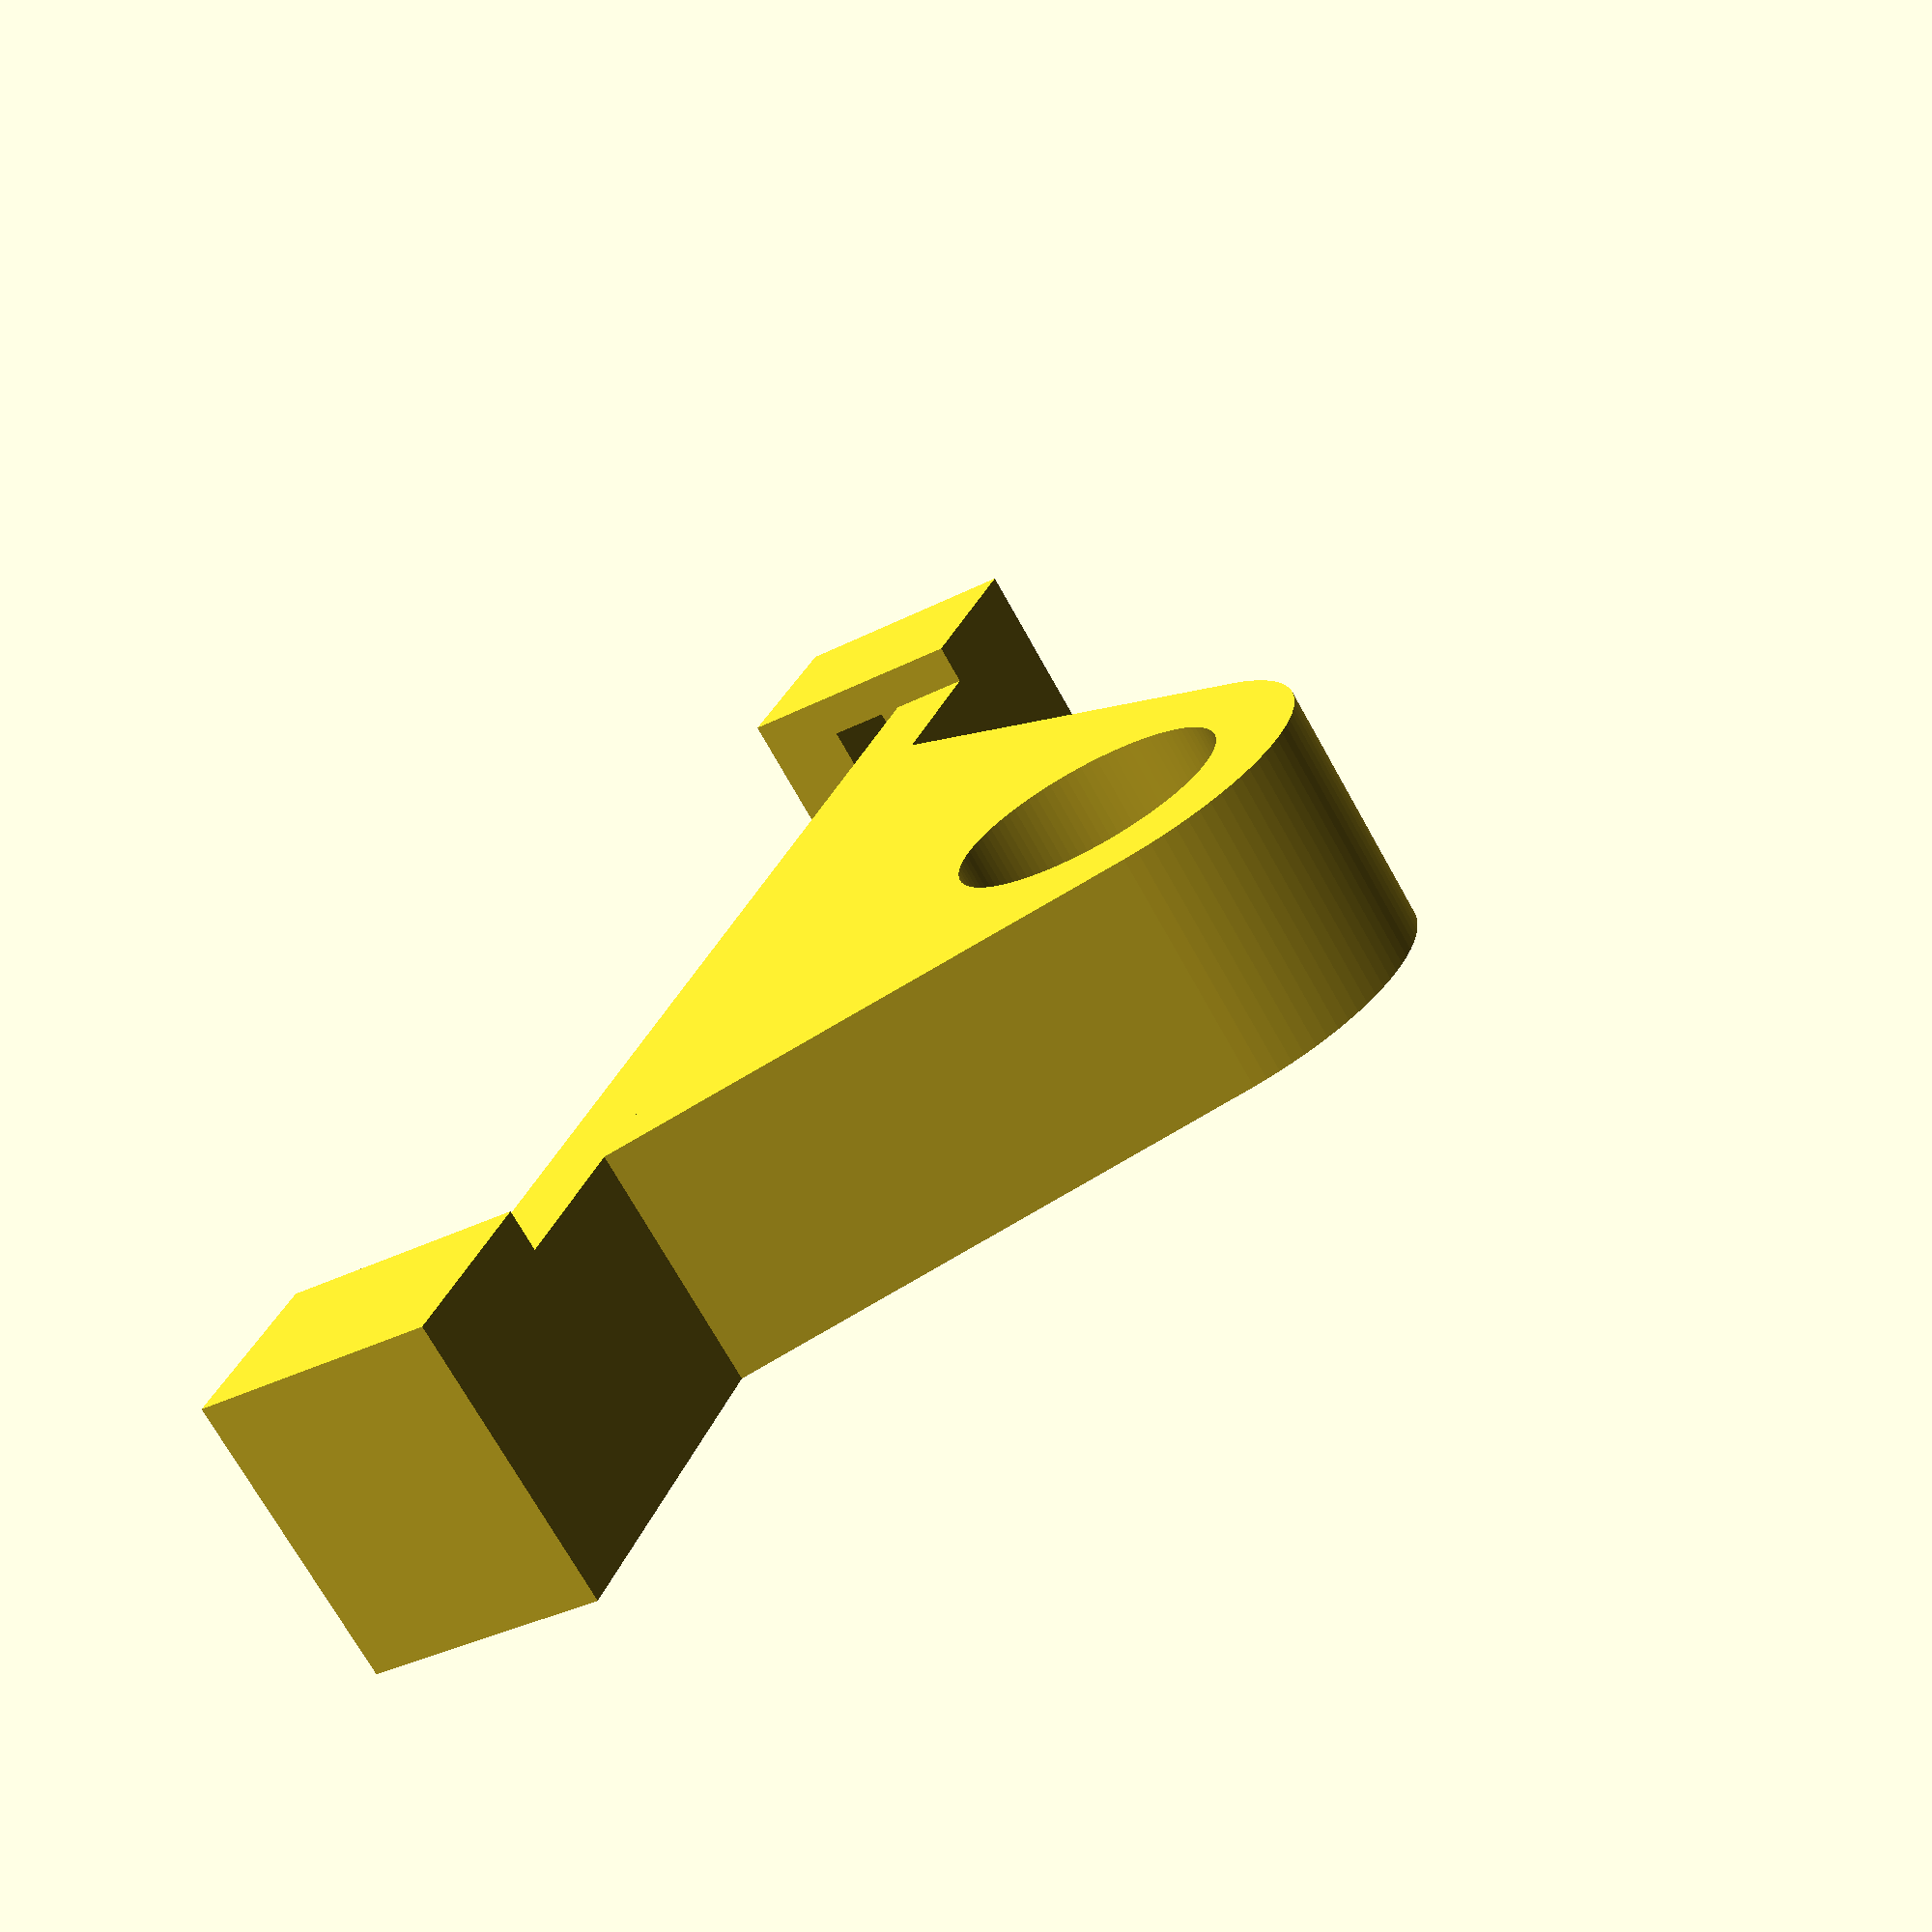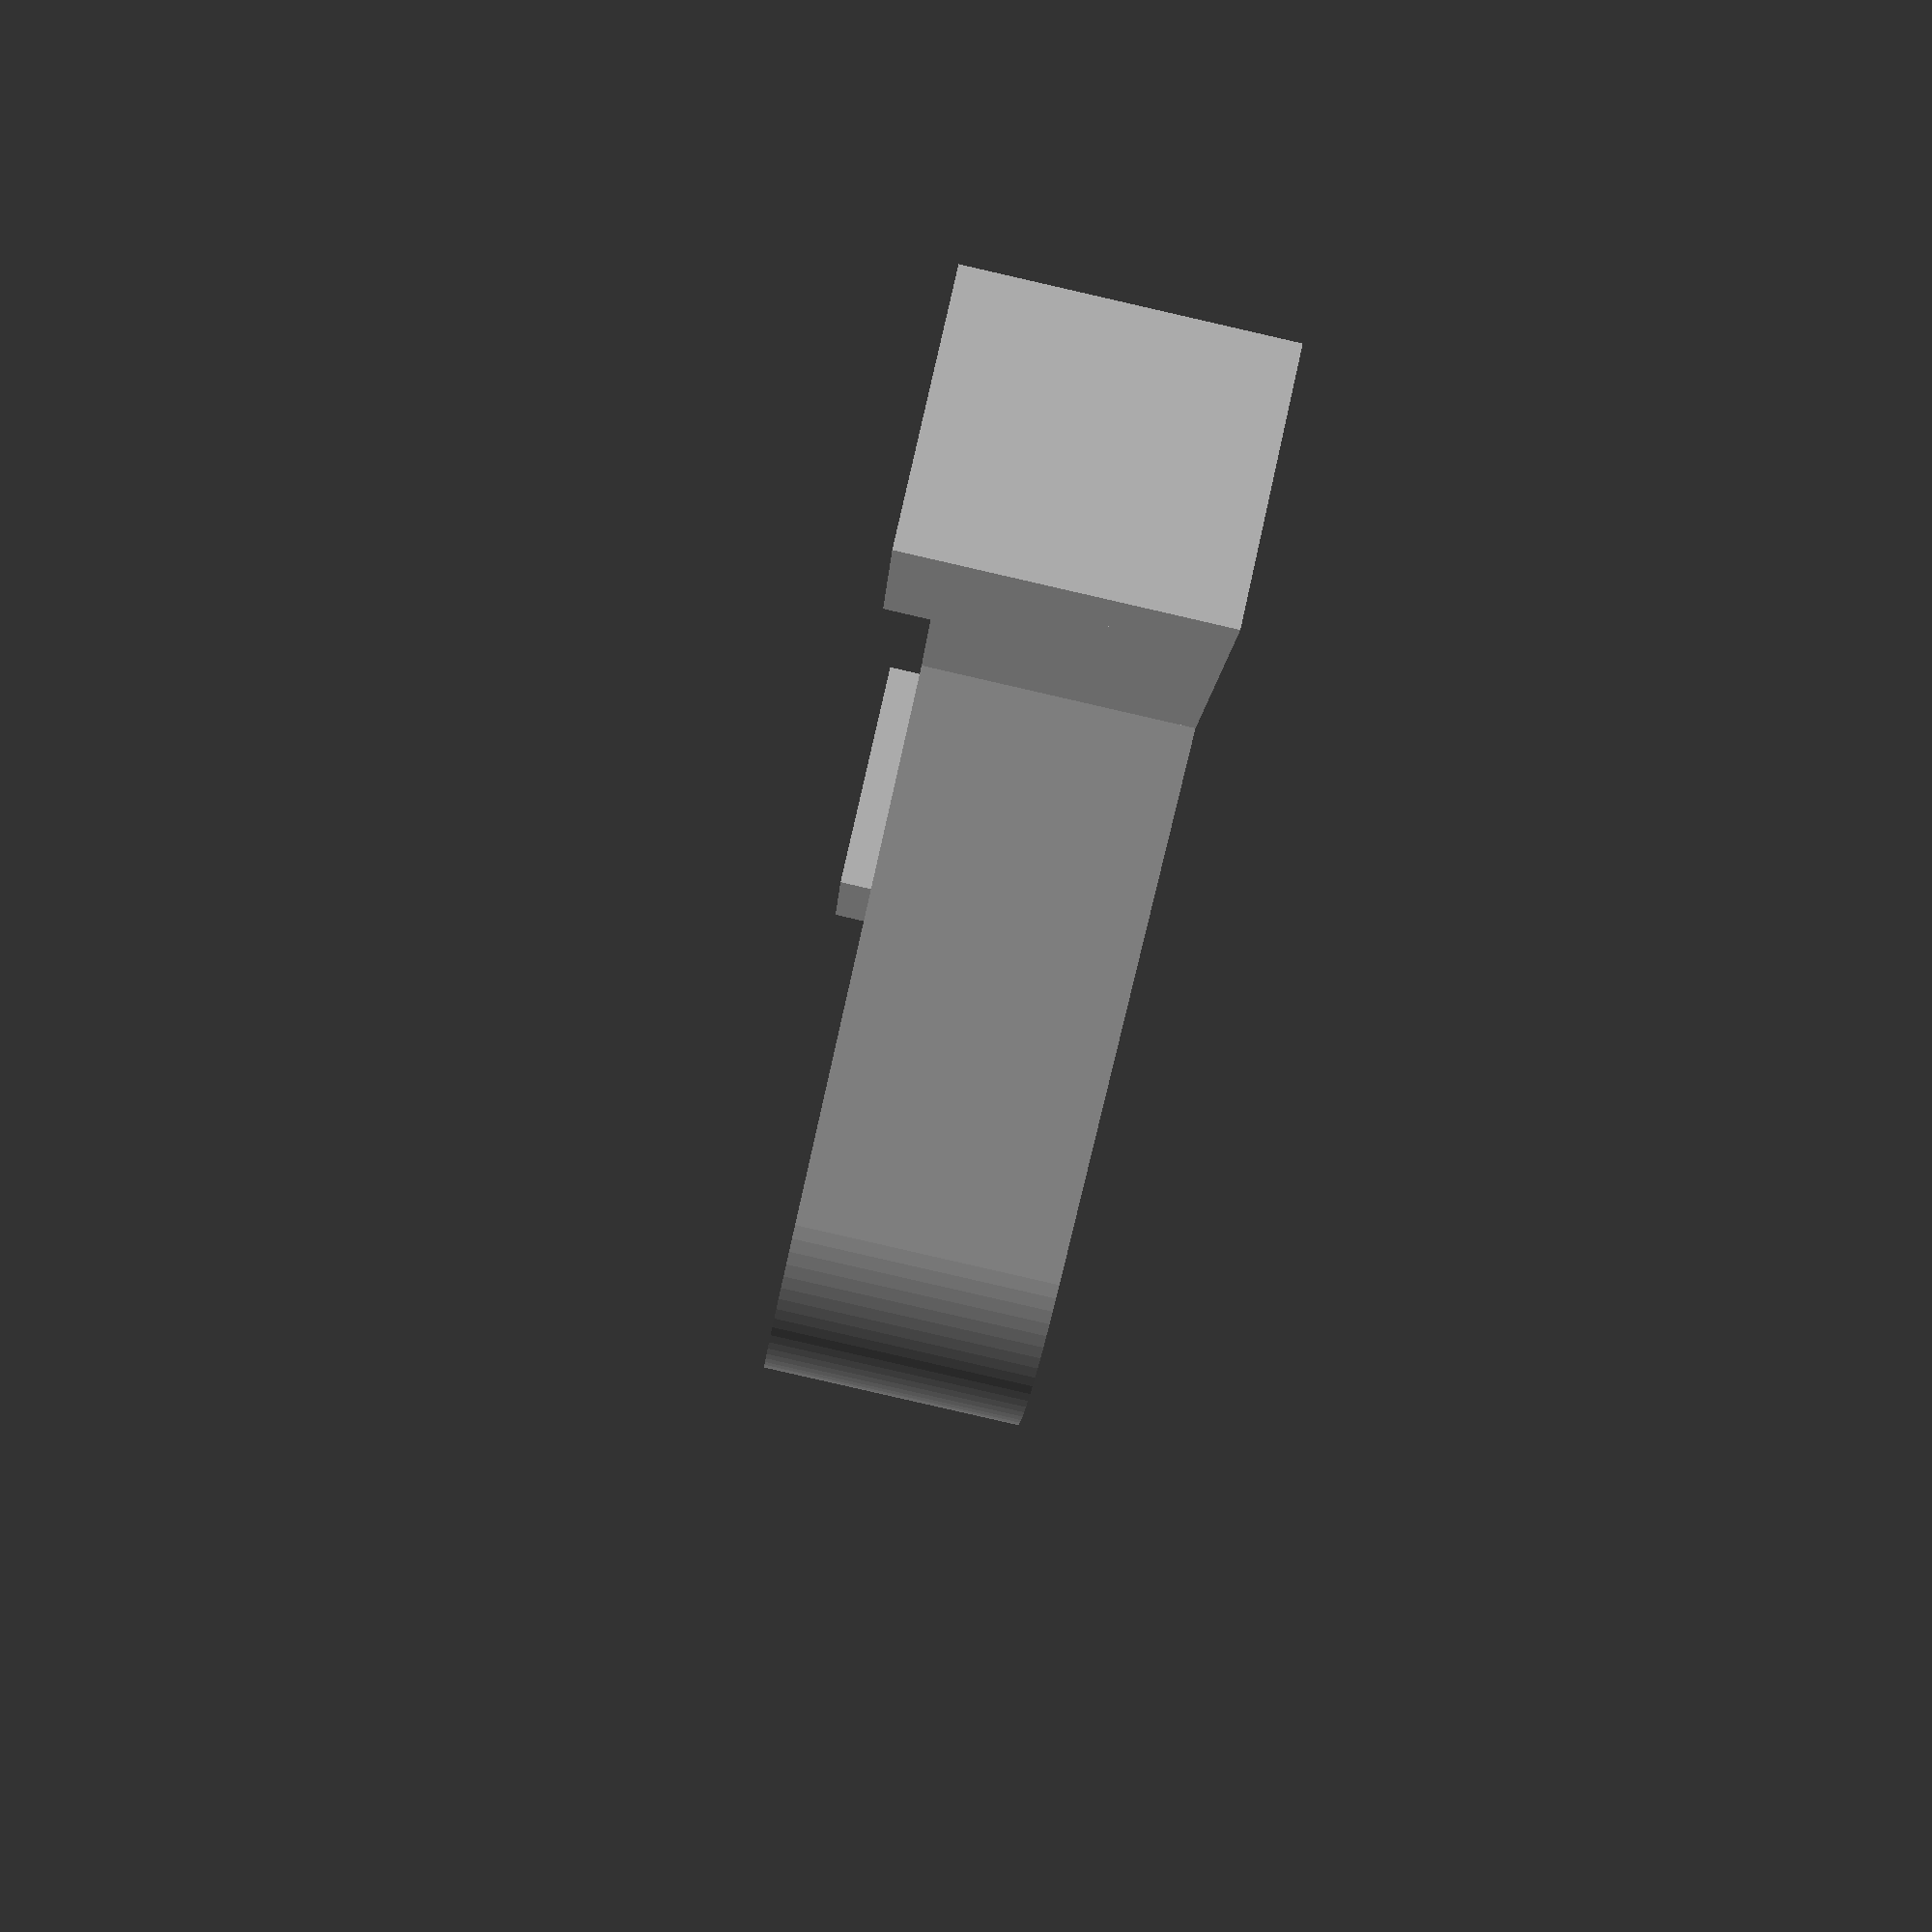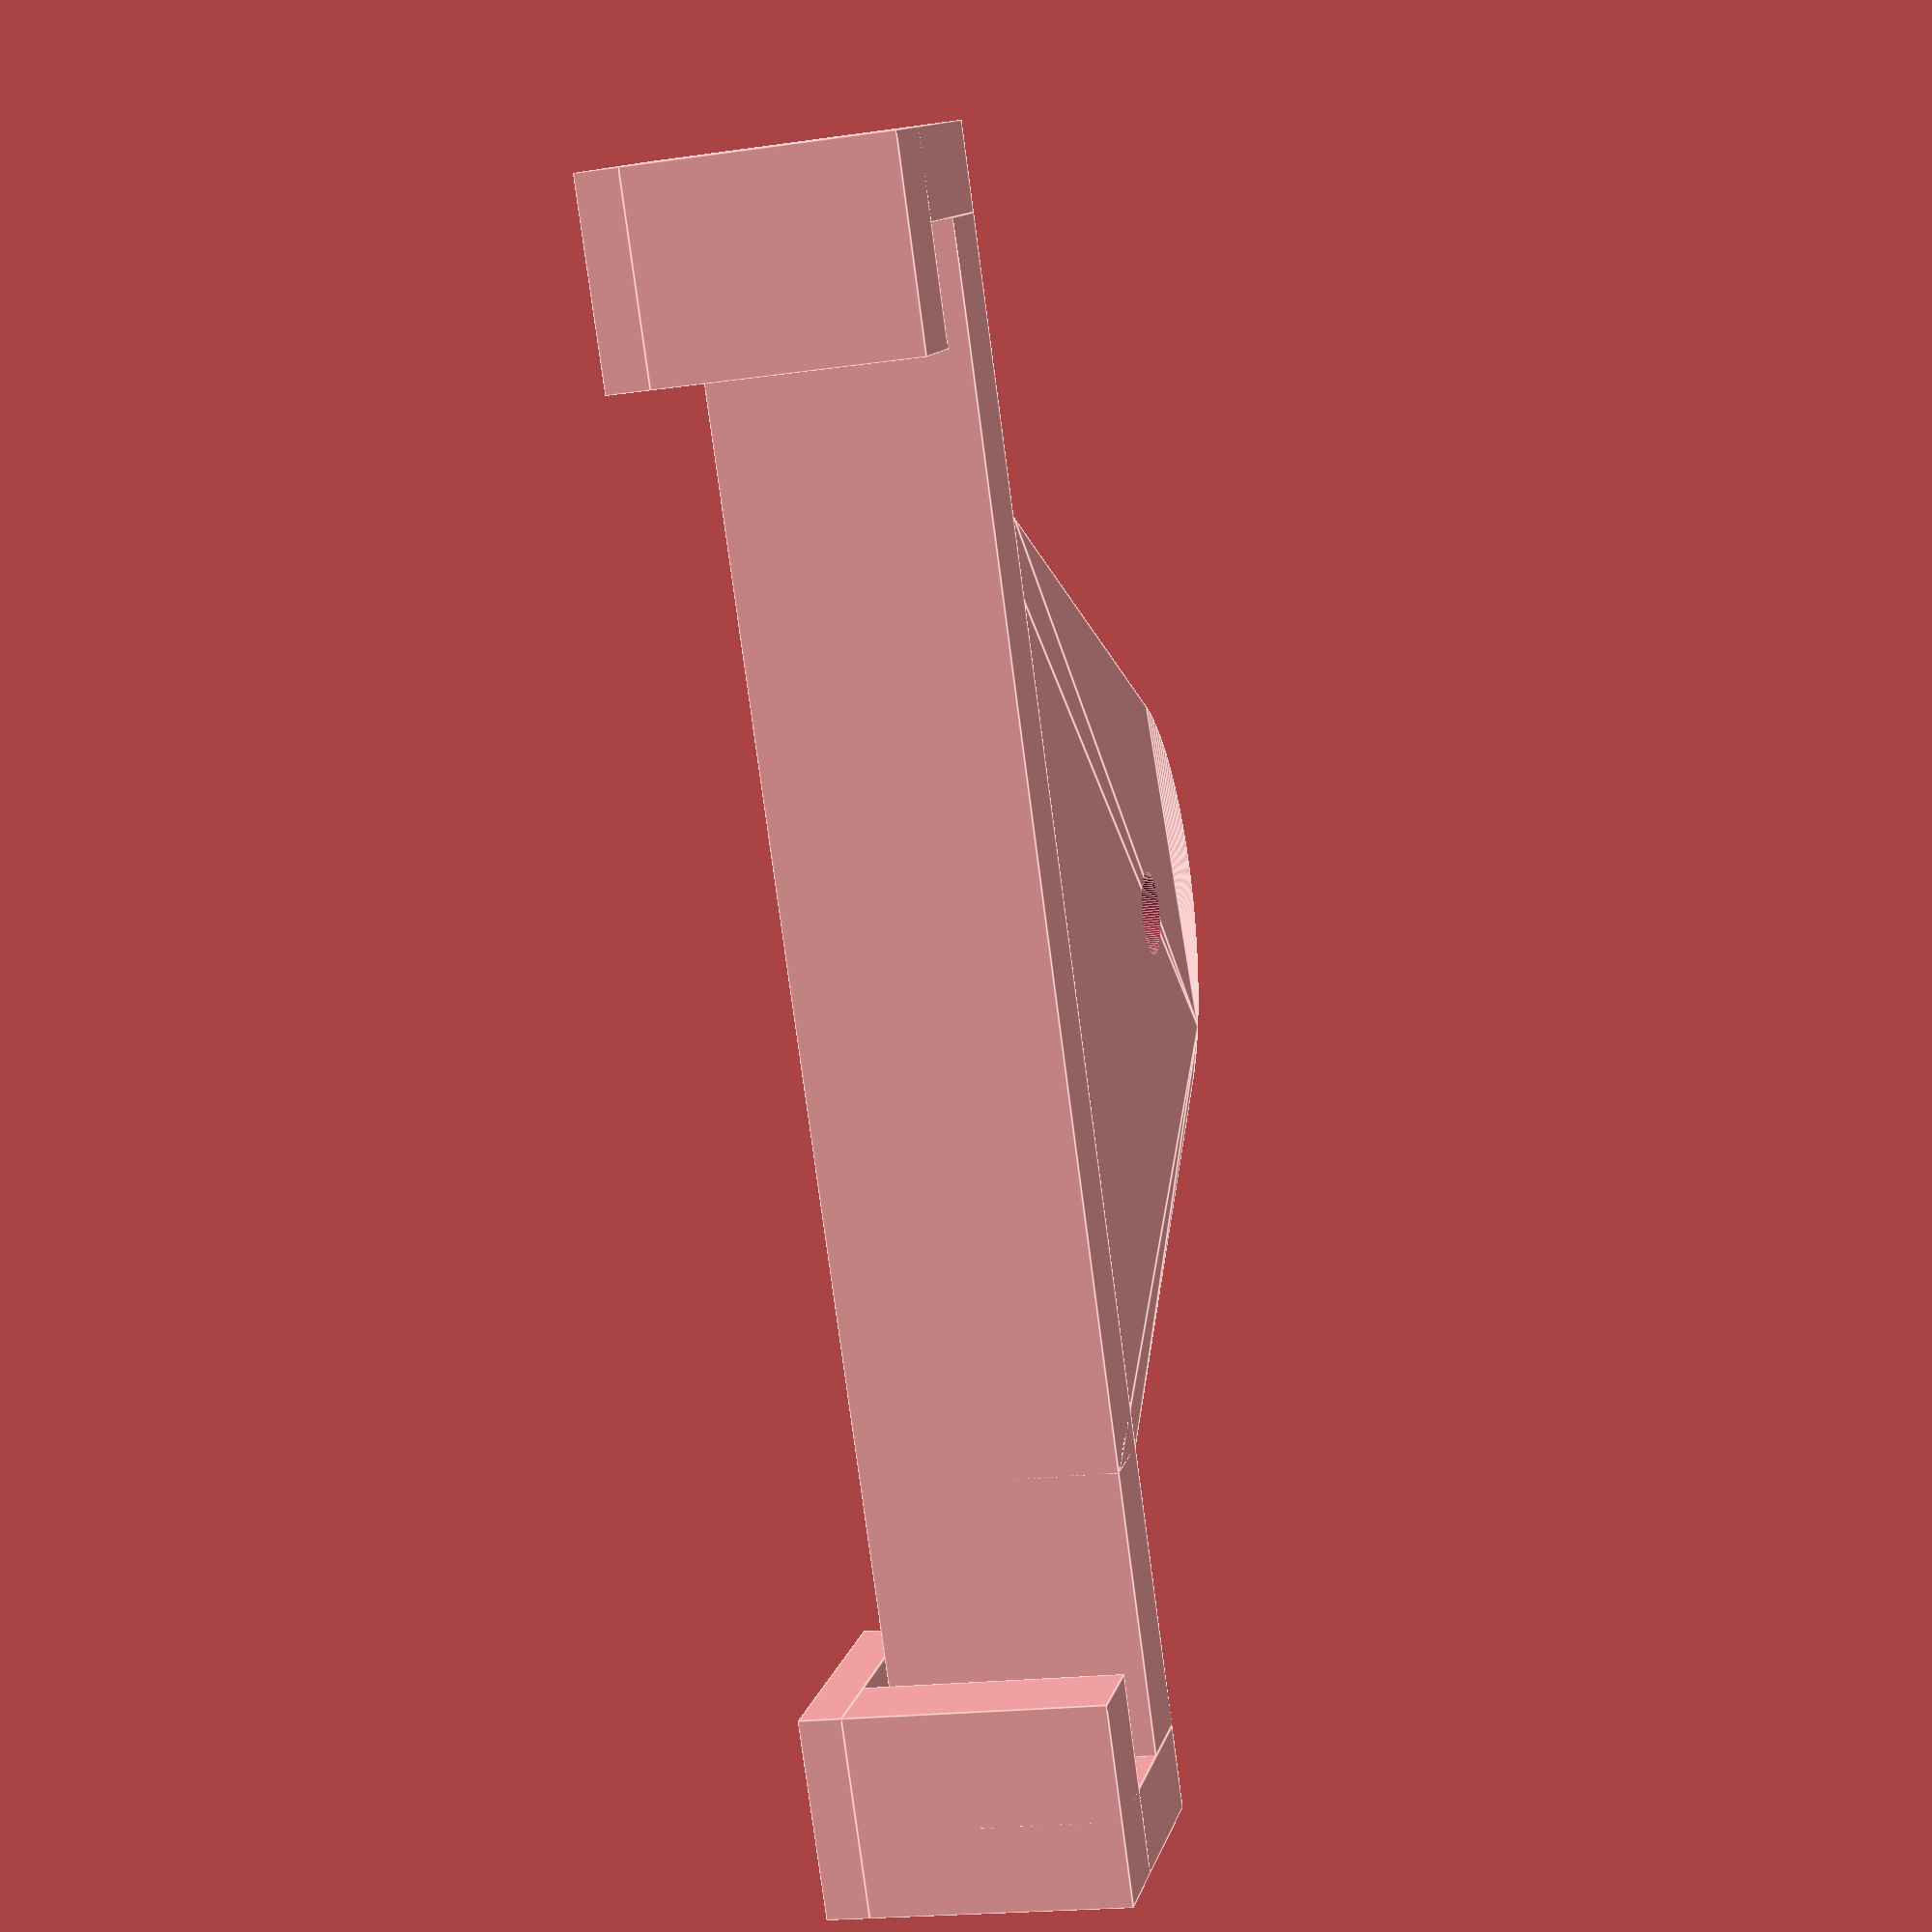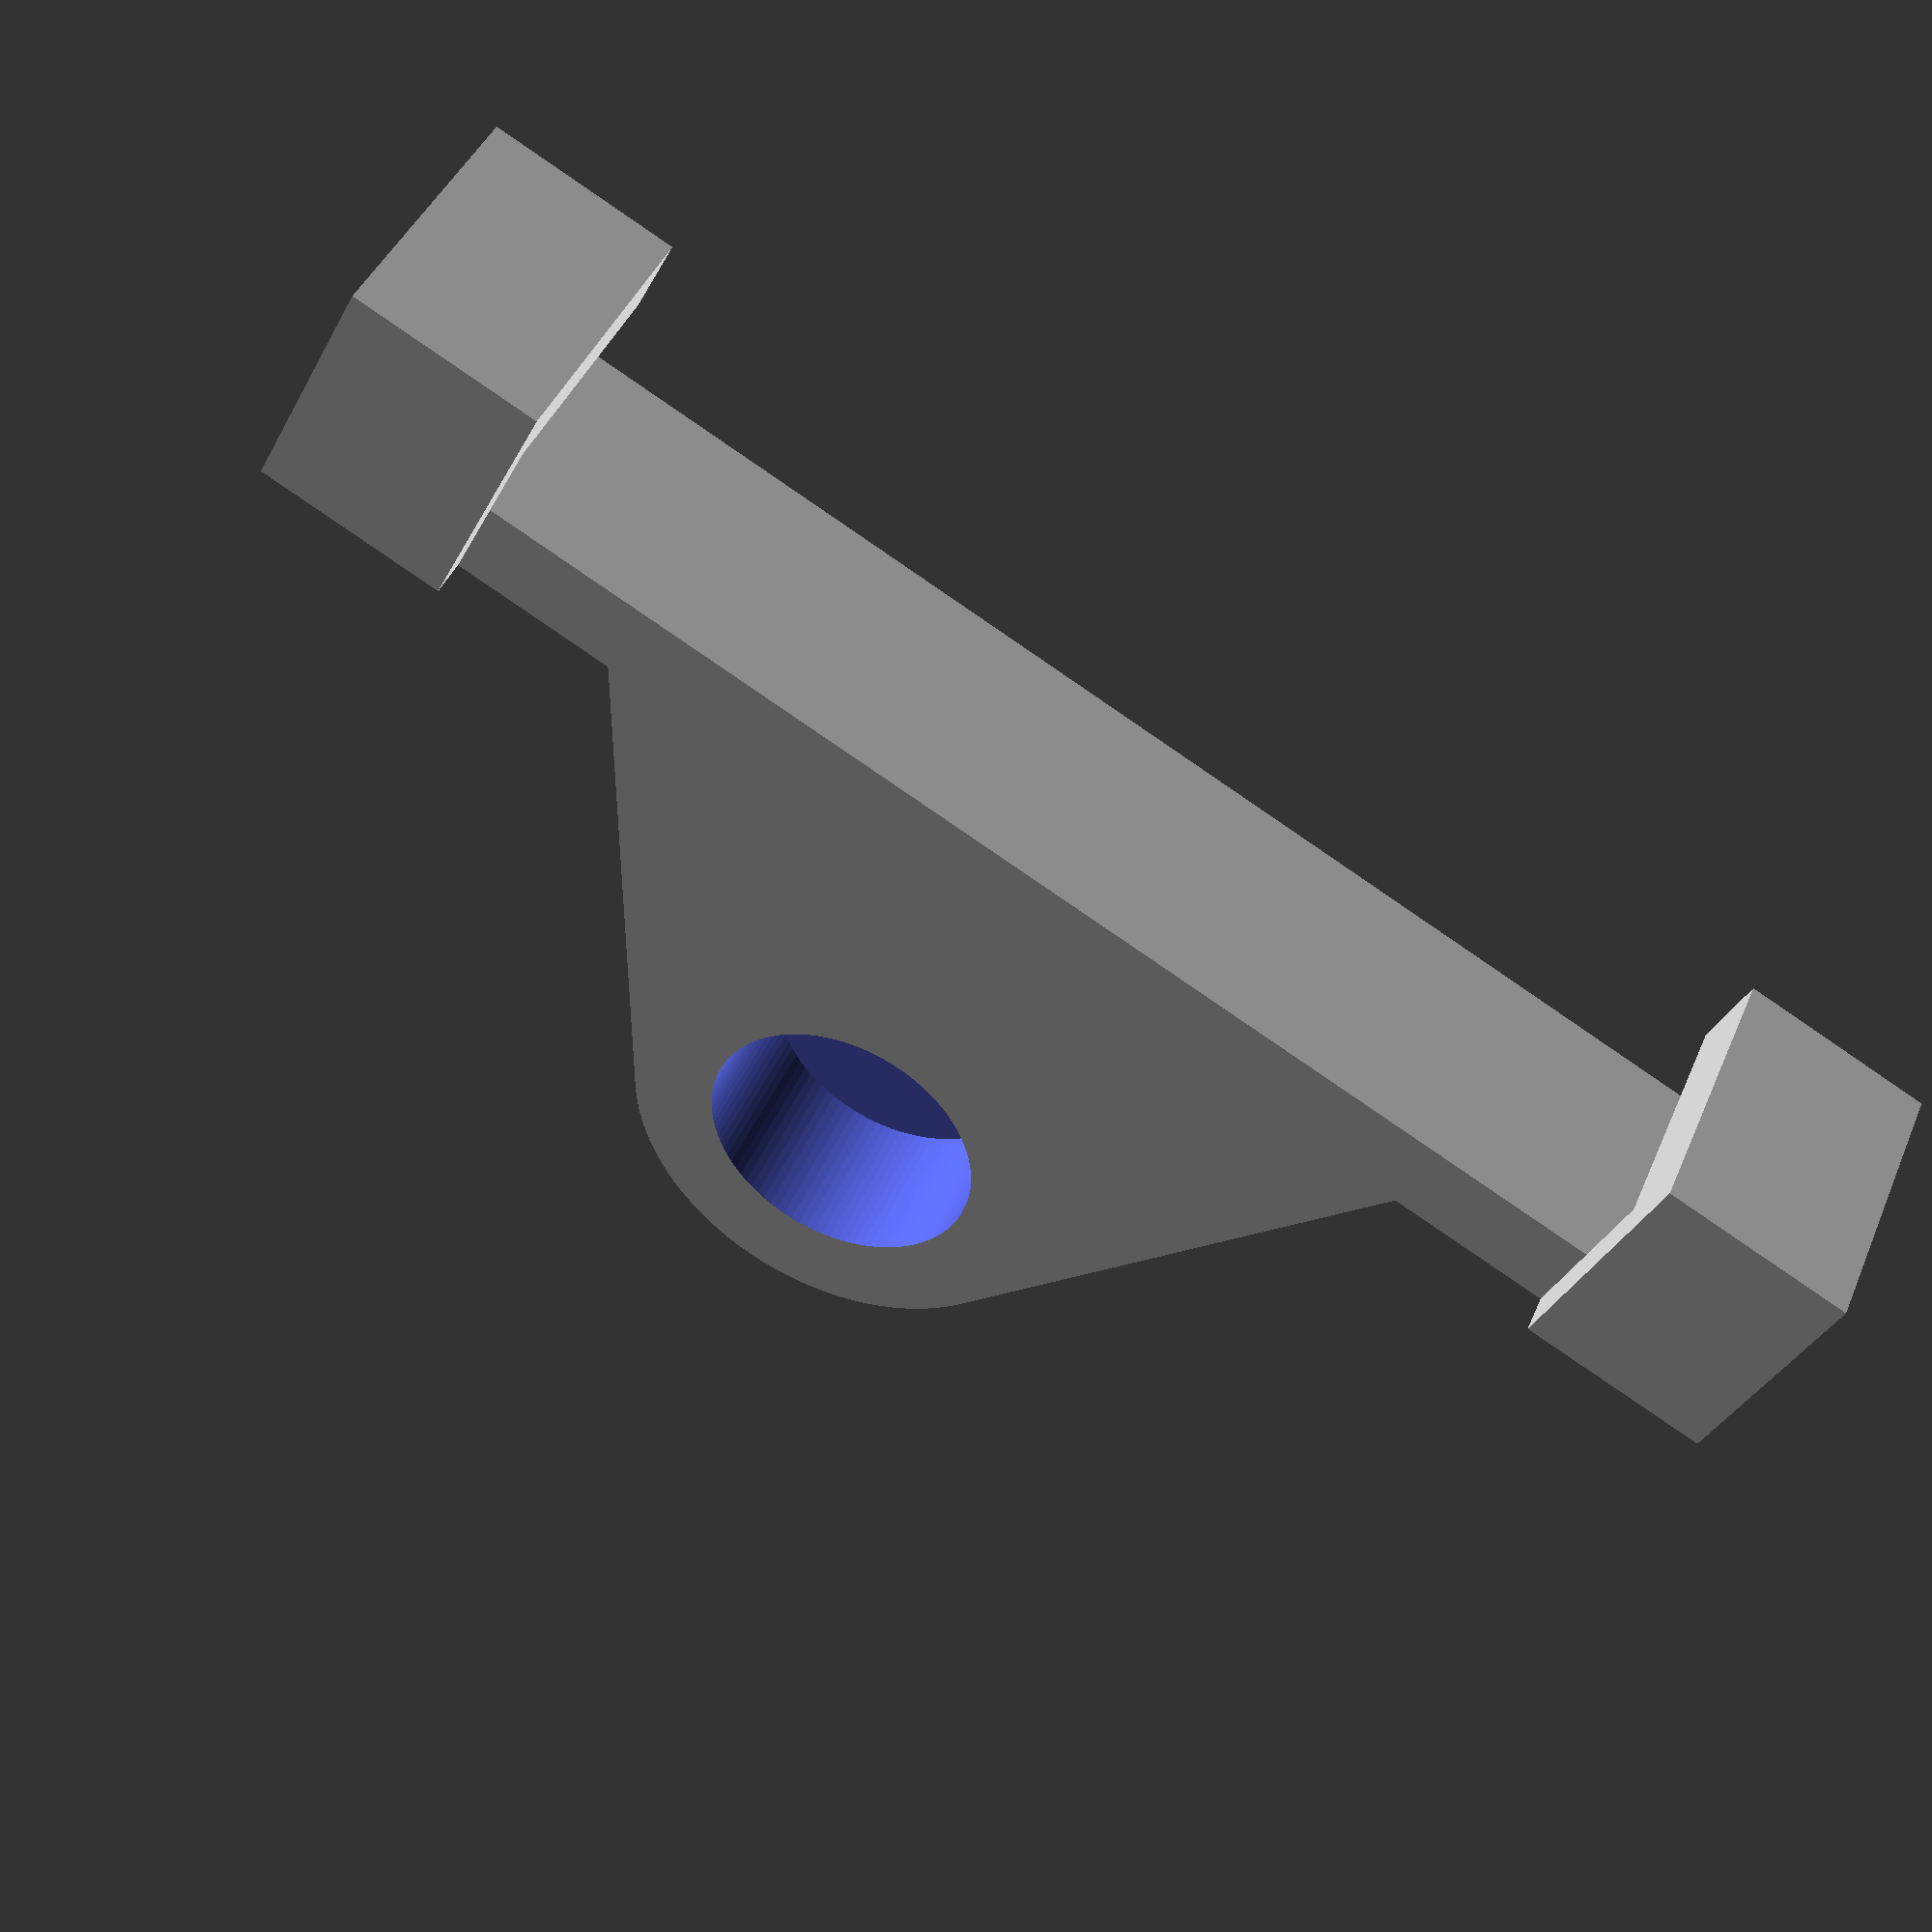
<openscad>
wall_size = 1.5;
pcb_width = 26.0;
shaft_diameter = 5.0;
outer_shaft_diameter = shaft_diameter + wall_size * 2;
wing_offset = 3.5;
shaft_height = 3.0;
pcb_thickness = 1.5;
pcb_grip_size = 2.0;
total_height = shaft_height+wall_size;
grip_width = pcb_width+wall_size *2;

$fn = 100;
difference() {
    union() {
        hull() {
            cylinder(total_height, d=outer_shaft_diameter, center=true);
            translate([wing_offset+outer_shaft_diameter/2,0,0]) cube([wall_size, pcb_width-10, total_height], center=true);
        }
        translate([wing_offset+outer_shaft_diameter/2,0,0]) {
            cube([wall_size, pcb_width, total_height], center=true);
            translate([-wall_size/2,-pcb_width/2-wall_size,(-total_height/2)])          cube([wall_size*2+pcb_thickness, wall_size, total_height]);
            translate([wall_size/2+pcb_thickness, -pcb_width/2-wall_size,(-total_height/2)])          cube([wall_size, pcb_grip_size+wall_size, total_height]);
            
            translate([-wall_size/2,pcb_width/2,(-total_height/2)])          cube([wall_size*2+pcb_thickness, wall_size, total_height]);
            translate([wall_size/2+pcb_thickness, pcb_width/2-pcb_grip_size,(-total_height/2)])          cube([wall_size, pcb_grip_size+wall_size, total_height]);
            
            translate([-wall_size/2, -grip_width/2, total_height/2]) cube([wall_size*2+pcb_thickness, wall_size+ pcb_grip_size, wall_size/2]);
            translate([-wall_size/2, grip_width/2 - wall_size -pcb_grip_size, total_height/2]) cube([wall_size*2+pcb_thickness, wall_size+ pcb_grip_size, wall_size/2]);
        }
    };
    union () {
        cylinder(total_height+1, d=wall_size, center=true);
        translate([0,0,wall_size]) cylinder(total_height, d=shaft_diameter, center=true);
    };
};
</openscad>
<views>
elev=251.5 azim=20.4 roll=150.9 proj=p view=wireframe
elev=86.1 azim=345.7 roll=77.1 proj=p view=solid
elev=199.6 azim=210.6 roll=75.0 proj=p view=edges
elev=137.5 azim=117.3 roll=158.4 proj=p view=wireframe
</views>
